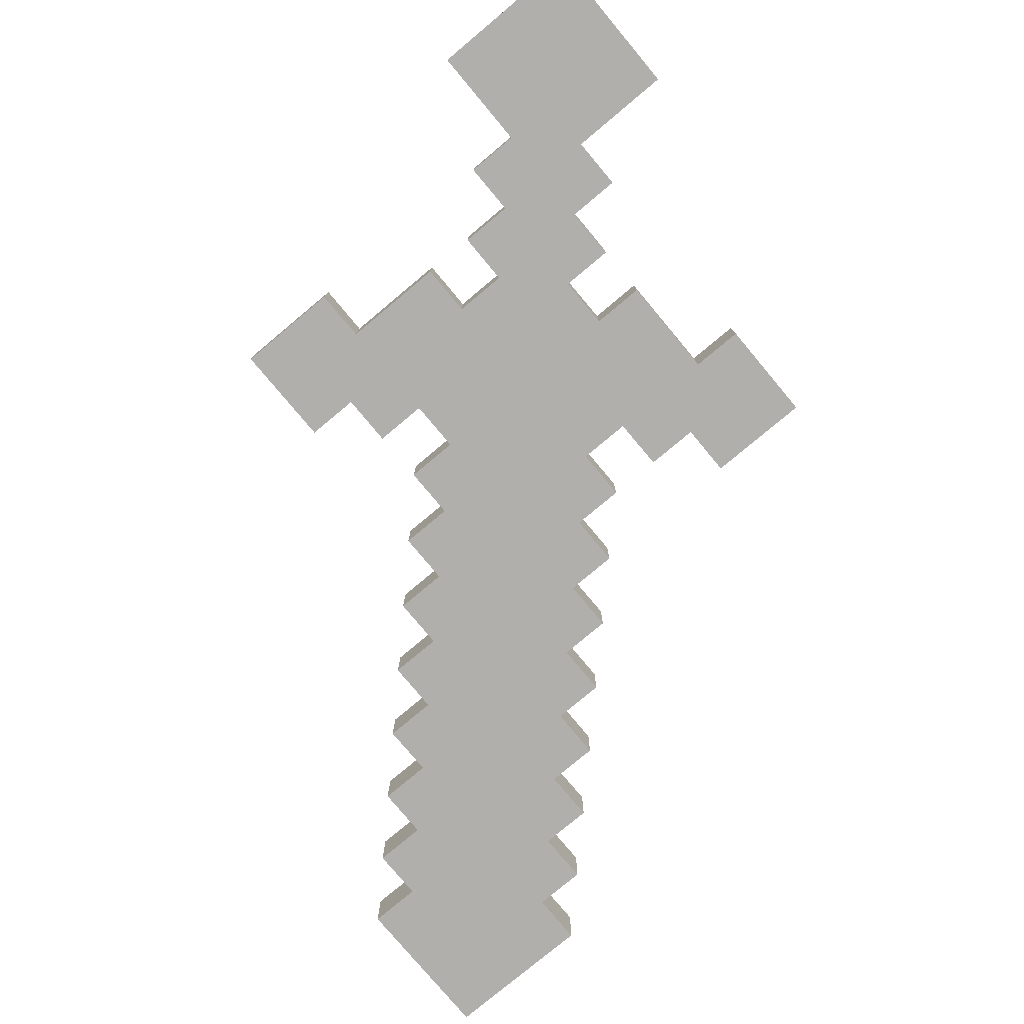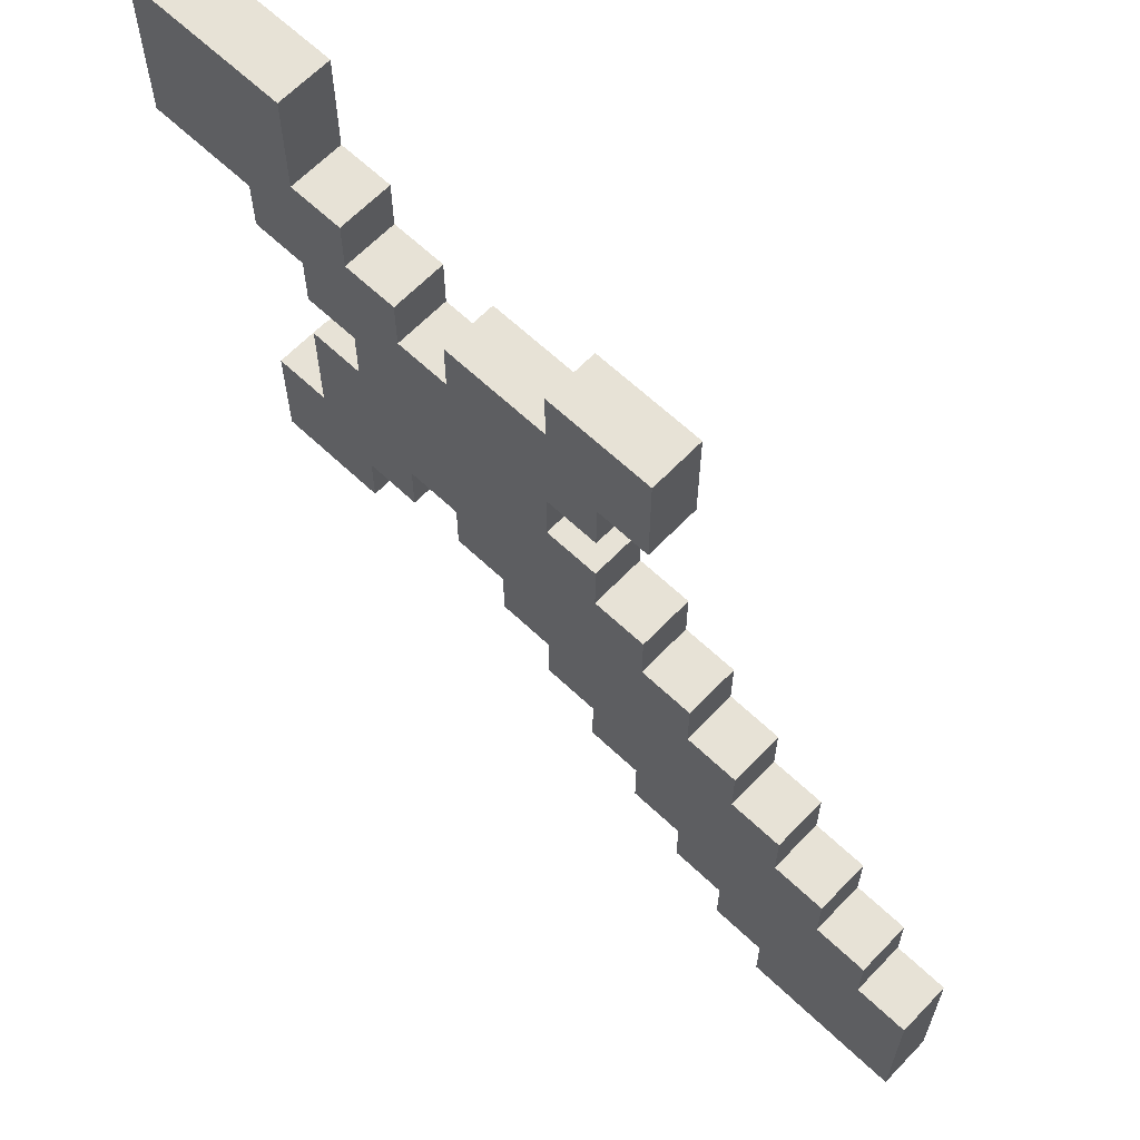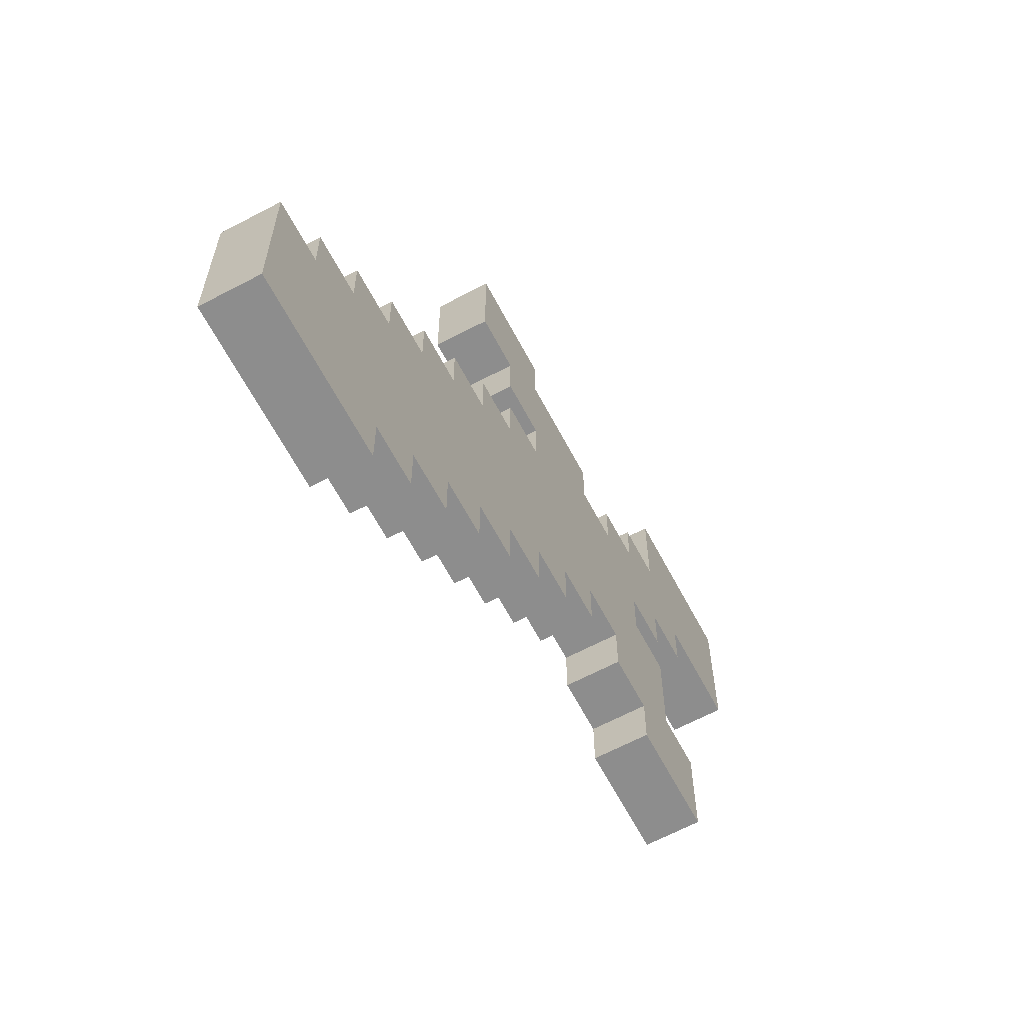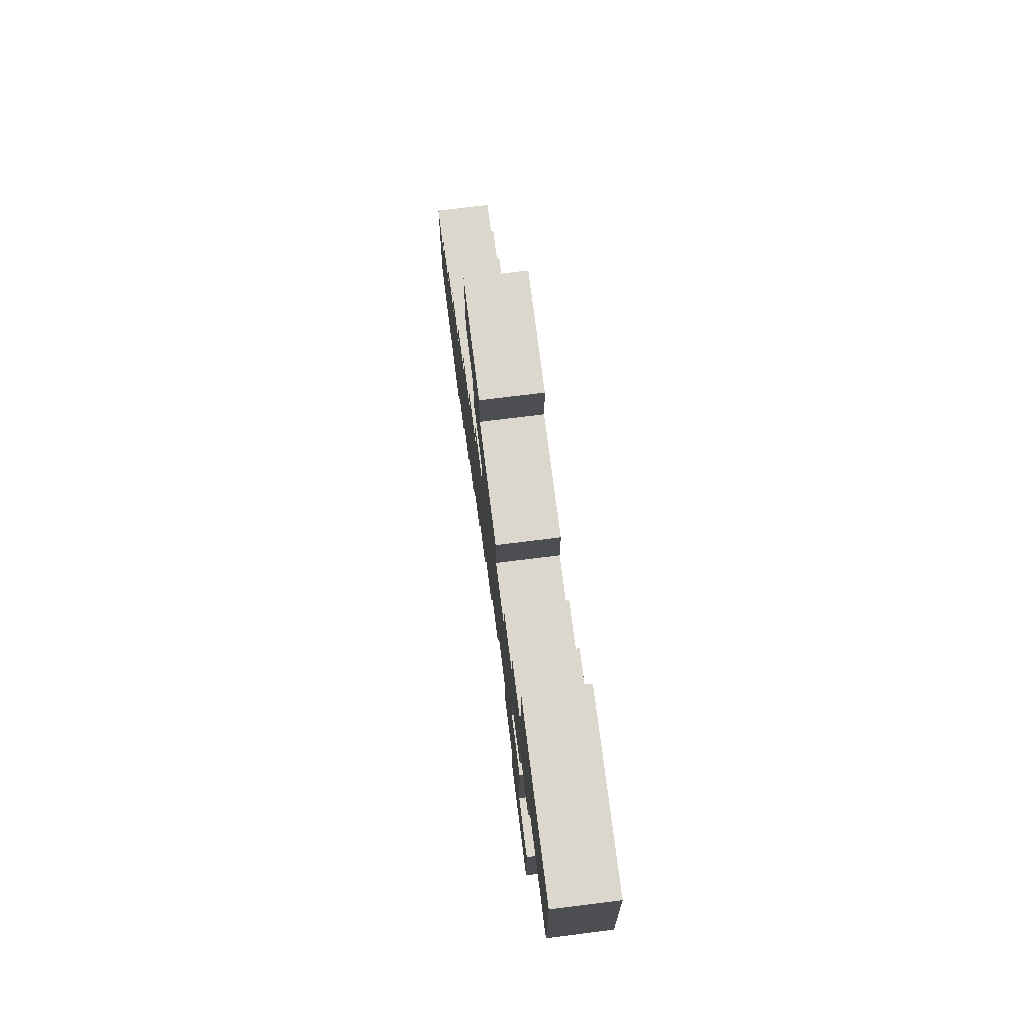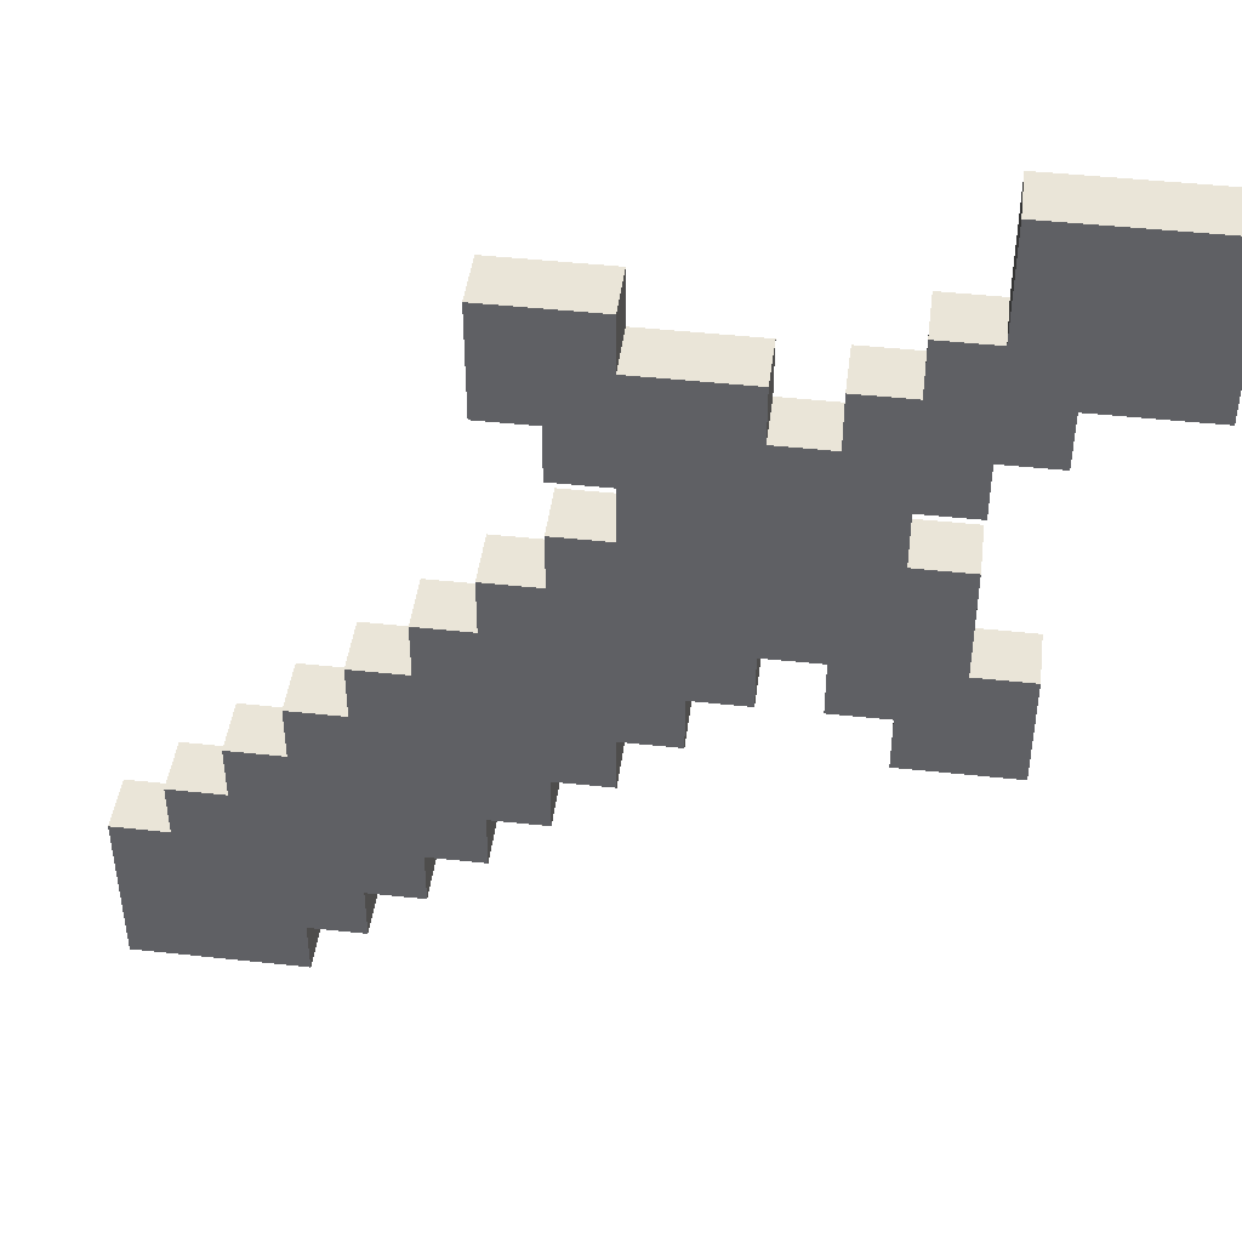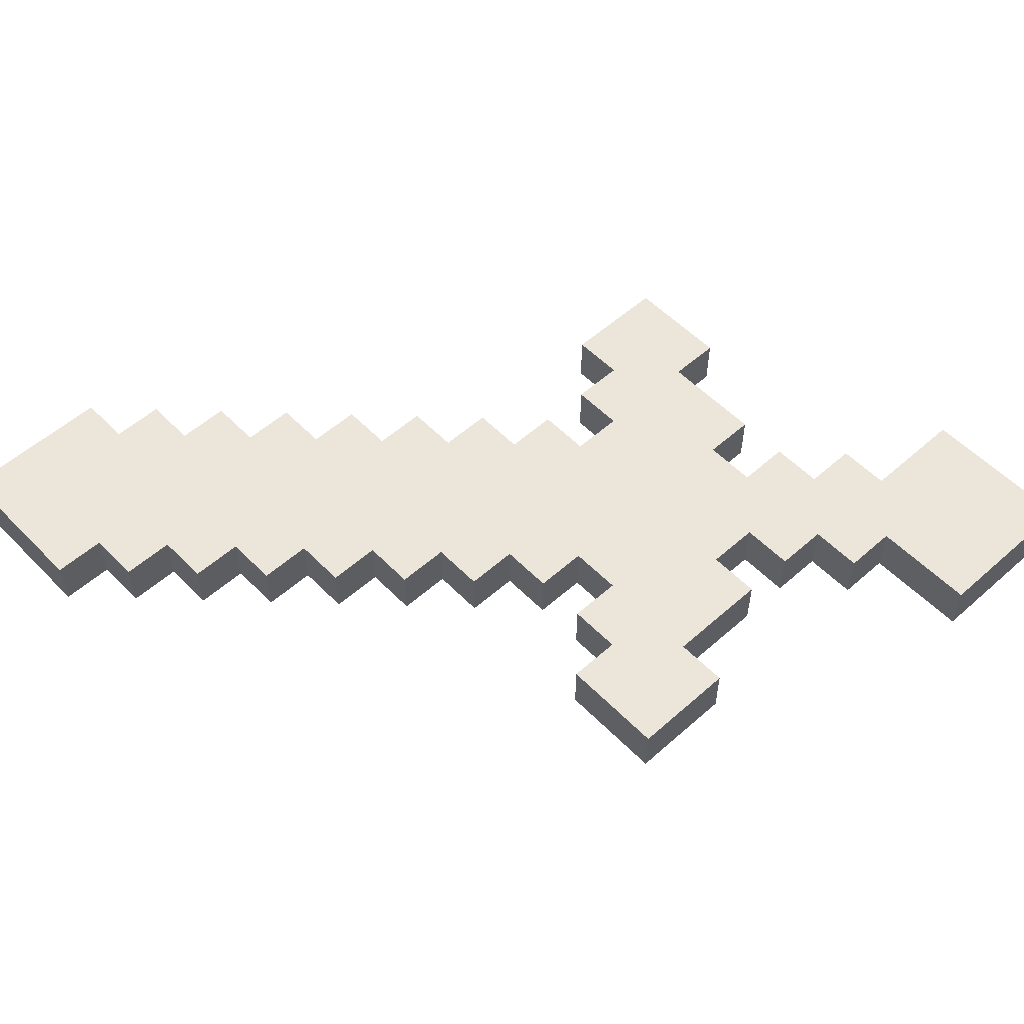
<metadata>
{"format":"obj","ext":"obj","renderer":"f3d","projection":"perspective","resolution":1024,"background":"white","views":[{"elev":-78.3,"azim":39.9,"up":"+Y"},{"elev":63.7,"azim":-136.3,"up":"+Z"},{"elev":-64.6,"azim":-62.0,"up":"+Z"},{"elev":73.1,"azim":82.9,"up":"+Z"},{"elev":44.5,"azim":7.3,"up":"+Z"},{"elev":54.6,"azim":-43.1,"up":"+Y"}]}
</metadata>
<code>
v 14 1 14
v -12 -1 -12
v -14 -1 -12
v -12 1 -12
v -14 1 -12
v -10 1 -8
v -6 -1 -6
v -8 -1 -8
v -6 1 -8
v -4 -1 -4
v -6 -1 -4
v -4 -1 -2
v -2 1 -2
v -4 1 -4
v 0 -1 -2
v -1e-06 1 1e-06
v 0 -1 0
v 2 1 1e-06
v 4 -1 2
v 2 -1 2
v 4 1 2
v 2 1 4
v 4 -1 0
v 2 -1 -2
v 0 -1 -4
v -2 -1 -2
v -2 -1 -4
v -1e-06 1 -2
v -4 -1 -6
v -2 1 -4
v -4 -1 -8
v -6 -1 -8
v -8 1 -8
v -8 -1 -10
v -8 1 -10
v -10 1 -10
v -10 -1 -12
v -12 -1 -10
v -14 1 -10
v -10 -1 -10
v -8 -1 -6
v -6 1 -6
v -6 -1 -2
v -6 1 -2
v -2 1 0
v 2 1 2
v -12 -1 -14
v -14 -1 -16
v -12 1 -16
v -12 1 -14
v -10 -1 -16
v -10 -1 -14
v -12 -1 -16
v -10 1 -16
v -8 -1 -14
v -8 -1 -12
v -8 1 -14
v -8 1 -12
v -10 1 -12
v -10 1 -14
v -6 -1 -12
v -6 1 -12
v -4 -1 -10
v -6 -1 -10
v -4 1 -10
v -6 1 -10
v -2 -1 -8
v -2 1 -8
v -2 1 -6
v -4 1 -6
v -4 1 -8
v 0 -1 -6
v -2 -1 -6
v 0 1 -6
v -1e-06 1 -4
v 2 -1 -4
v 2 1 -4
v 2 1 -2
v 4 -1 -2
v 2 -1 0
v 4 1 -2
v 4 1 1e-06
v -14 -1 -14
v -16 -1 -14
v -16 -1 -16
v -14 1 -16
v -14 1 -14
v -16 1 -16
v -16 1 -14
v -14 -1 -10
v -16 -1 -10
v -16 -1 -12
v -16 1 -10
v -16 1 -12
v -12 -1 -8
v -14 -1 -8
v -12 1 -10
v -12 1 -8
v -14 1 -8
v -10 -1 -8
v -12 -1 -6
v -10 1 -6
v -12 1 -6
v -8 -1 -4
v -10 -1 -4
v -10 -1 -6
v -8 1 -6
v -8 1 -4
v -10 1 -4
v -8 -1 -2
v -6 1 -4
v -8 1 -2
v -6 -1 0
v -4 1 -2
v -4 1 1e-06
v -6 1 0
v -2 -1 0
v -4 -1 2
v -4 -1 0
v -4 1 2
v 0 -1 2
v -2 -1 4
v -2 -1 2
v 0 1 2
v -1e-06 1 4
v -2 1 4
v -2 1 2
v 0 -1 6
v 2 1 6
v 0 1 6
v 2 -1 8
v 4 1 8
v 8 1 1e-06
v 8 -1 2
v 8 1 4
v 6 1 2
v 4 -1 6
v 6 1 4
v 4 1 4
v 0 -1 4
v 2 -1 6
v 2 -1 4
v 4 1 6
v 4 -1 4
v 6 -1 2
v 8 -1 -2
v 8 -1 0
v 6 -1 0
v 6 -1 -2
v 8 1 -2
v 6 1 0
v 6 1 -2
v 0 -1 8
v -2 -1 6
v -1e-06 1 8
v -2 1 6
v -2 -1 8
v -2 -1 10
v -4 -1 8
v -2 1 8
v -2 1 10
v -4 1 8
v -4 -1 12
v -4 -1 10
v -2 1 12
v -4 1 12
v -4 1 10
v 0 -1 12
v -2 -1 12
v 0 1 10
v -1e-06 1 12
v 10 -1 -4
v 8 -1 -4
v 8 1 -4
v 12 -1 -4
v 12 -1 -2
v 12 1 -4
v 10 1 -4
v 12 -1 0
v 10 -1 0
v 10 -1 -2
v 12 1 -2
v 12 1 1e-06
v 10 1 -2
v 10 -1 2
v 10 1 1e-06
v 10 1 2
v 8 1 2
v 10 -1 4
v 10 1 4
v 2 -1 10
v 0 -1 10
v 4 -1 10
v 4 1 10
v 2 1 10
v 2 1 8
v 4 -1 8
v 6 1 8
v 8 -1 4
v 6 -1 6
v 6 -1 4
v 6 1 6
v 10 -1 6
v 10 -1 8
v 8 -1 8
v 8 -1 6
v 10 1 6
v 10 1 8
v 12 -1 8
v 12 1 8
v 6 -1 10
v 6 1 10
v 8 -1 12
v 8 -1 10
v 8 1 12
v 6 -1 8
v 8 1 6
v 8 1 8
v 10 1 10
v 8 1 10
v 12 -1 10
v 10 -1 12
v 10 -1 10
v 12 1 12
v 10 1 12
v 14 -1 12
v 12 -1 12
v 14 1 12
v 12 1 10
v 16 -1 10
v 14 -1 10
v 16 1 10
v 16 1 12
v 14 1 10
v 16 -1 12
v 14 -1 14
v 16 1 14
v 16 -1 14
v 16 -1 16
v 14 -1 16
v 16 1 16
v 12 -1 14
v 10 -1 16
v 10 -1 14
v 10 1 16
v 10 1 14
v 12 -1 16
v 14 1 16
v 12 1 16
v 12 1 14
f 226 236 242 227
f 228 224 250 1
f 47 2 3 83
f 50 87 5 4
f 37 40 38 2
f 59 4 97 36
f 34 8 100 40
f 35 36 6 33
f 32 7 41 8
f 9 33 107 42
f 29 10 11 7
f 70 42 111 14
f 27 26 12 10
f 30 14 114 13
f 15 17 117 26
f 28 13 45 16
f 80 20 121 17
f 18 16 124 46
f 19 144 142 20
f 21 46 22 139
f 23 19 20 80
f 82 18 46 21
f 24 80 17 15
f 78 28 16 18
f 25 15 26 27
f 75 30 13 28
f 73 27 10 29
f 69 70 14 30
f 31 29 7 32
f 71 9 42 70
f 64 32 8 34
f 66 35 33 9
f 56 34 40 37
f 58 59 36 35
f 52 37 2 47
f 60 50 4 59
f 2 38 90 3
f 4 5 39 97
f 40 100 95 38
f 36 97 98 6
f 8 41 106 100
f 33 6 102 107
f 7 11 104 41
f 42 107 108 111
f 10 12 43 11
f 14 111 44 114
f 26 117 119 12
f 13 114 115 45
f 17 121 123 117
f 16 45 127 124
f 20 142 140 121
f 46 124 125 22
f 53 47 83 48
f 49 86 87 50
f 49 53 48 86
f 51 52 47 53
f 54 49 50 60
f 51 54 60 52
f 54 51 53 49
f 55 56 37 52
f 57 60 59 58
f 55 57 58 56
f 57 55 52 60
f 61 64 34 56
f 62 58 35 66
f 61 62 66 64
f 62 61 56 58
f 63 31 32 64
f 65 66 9 71
f 63 65 71 31
f 65 63 64 66
f 67 73 29 31
f 68 71 70 69
f 67 68 69 73
f 68 67 31 71
f 72 25 27 73
f 74 69 30 75
f 72 74 75 25
f 74 72 73 69
f 76 24 15 25
f 77 75 28 78
f 76 77 78 24
f 77 76 25 75
f 79 23 80 24
f 81 78 18 82
f 79 81 82 23
f 81 79 24 78
f 48 83 84 85
f 86 88 89 87
f 84 89 88 85
f 86 48 85 88
f 83 3 92 84
f 87 89 94 5
f 92 94 89 84
f 3 90 91 92
f 5 94 93 39
f 90 39 93 91
f 91 93 94 92
f 38 95 96 90
f 97 39 99 98
f 95 98 99 96
f 96 99 39 90
f 100 106 101 95
f 6 98 103 102
f 106 102 103 101
f 101 103 98 95
f 41 104 105 106
f 107 102 109 108
f 104 108 109 105
f 105 109 102 106
f 11 43 110 104
f 111 108 112 44
f 43 44 112 110
f 110 112 108 104
f 12 119 113 43
f 114 44 116 115
f 119 115 116 113
f 113 116 44 43
f 117 123 118 119
f 45 115 120 127
f 123 127 120 118
f 118 120 115 119
f 121 140 122 123
f 124 127 126 125
f 140 125 126 122
f 122 126 127 123
f 153 192 158 157
f 155 160 161 170
f 181 180 147 146
f 184 150 133 186
f 141 131 153 128
f 129 130 155 196
f 137 197 131 141
f 143 129 196 132
f 147 134 145 148
f 133 151 136 188
f 134 199 201 145
f 188 136 138 135
f 201 200 137 144
f 138 139 143 202
f 142 141 128 140
f 22 125 130 129
f 128 130 125 140
f 144 137 141 142
f 139 22 129 143
f 145 201 144 19
f 136 21 139 138
f 148 145 19 23
f 151 82 21 136
f 151 148 23 82
f 146 147 148 149
f 150 152 151 133
f 148 151 152 149
f 150 146 149 152
f 128 153 157 154
f 130 156 160 155
f 157 160 156 154
f 130 128 154 156
f 157 158 164 159
f 160 162 167 161
f 164 167 162 159
f 160 157 159 162
f 158 169 163 164
f 161 167 166 165
f 169 165 166 163
f 163 166 167 164
f 192 168 169 158
f 170 161 165 171
f 192 170 171 168
f 168 171 165 169
f 172 181 146 173
f 178 174 150 184
f 146 150 174 173
f 178 172 173 174
f 175 176 181 172
f 177 178 184 182
f 175 177 182 176
f 177 175 172 178
f 176 179 180 181
f 182 184 186 183
f 176 182 183 179
f 179 183 186 180
f 180 185 134 147
f 186 133 188 187
f 180 186 187 185
f 185 189 199 134
f 187 188 135 190
f 185 187 190 189
f 189 190 135 199
f 131 191 192 153
f 196 155 170 195
f 191 195 170 192
f 197 193 191 131
f 132 196 195 194
f 197 132 194 193
f 193 194 195 191
f 200 216 197 137
f 202 143 132 198
f 216 198 132 197
f 199 206 200 201
f 135 138 202 217
f 199 135 217 206
f 203 204 205 206
f 207 217 218 208
f 203 207 208 204
f 207 203 206 217
f 209 221 223 204
f 210 208 219 229
f 209 210 229 221
f 210 209 204 208
f 205 214 211 216
f 218 198 212 220
f 214 220 212 211
f 211 212 198 216
f 223 222 213 214
f 219 220 215 225
f 222 225 215 213
f 213 215 220 214
f 206 205 216 200
f 217 202 198 218
f 204 223 214 205
f 208 218 220 219
f 221 227 222 223
f 229 219 225 224
f 231 226 227 221
f 234 229 224 228
f 234 231 221 229
f 230 235 226 231
f 232 234 228 233
f 230 232 233 235
f 232 230 231 234
f 235 238 236 226
f 233 228 1 237
f 235 233 237 238
f 238 239 240 236
f 237 1 248 241
f 238 237 241 239
f 239 241 248 240
f 227 242 244 222
f 224 225 246 250
f 244 246 225 222
f 242 247 243 244
f 250 246 245 249
f 247 249 245 243
f 243 245 246 244
f 236 240 247 242
f 1 250 249 248
f 240 248 249 247

</code>
